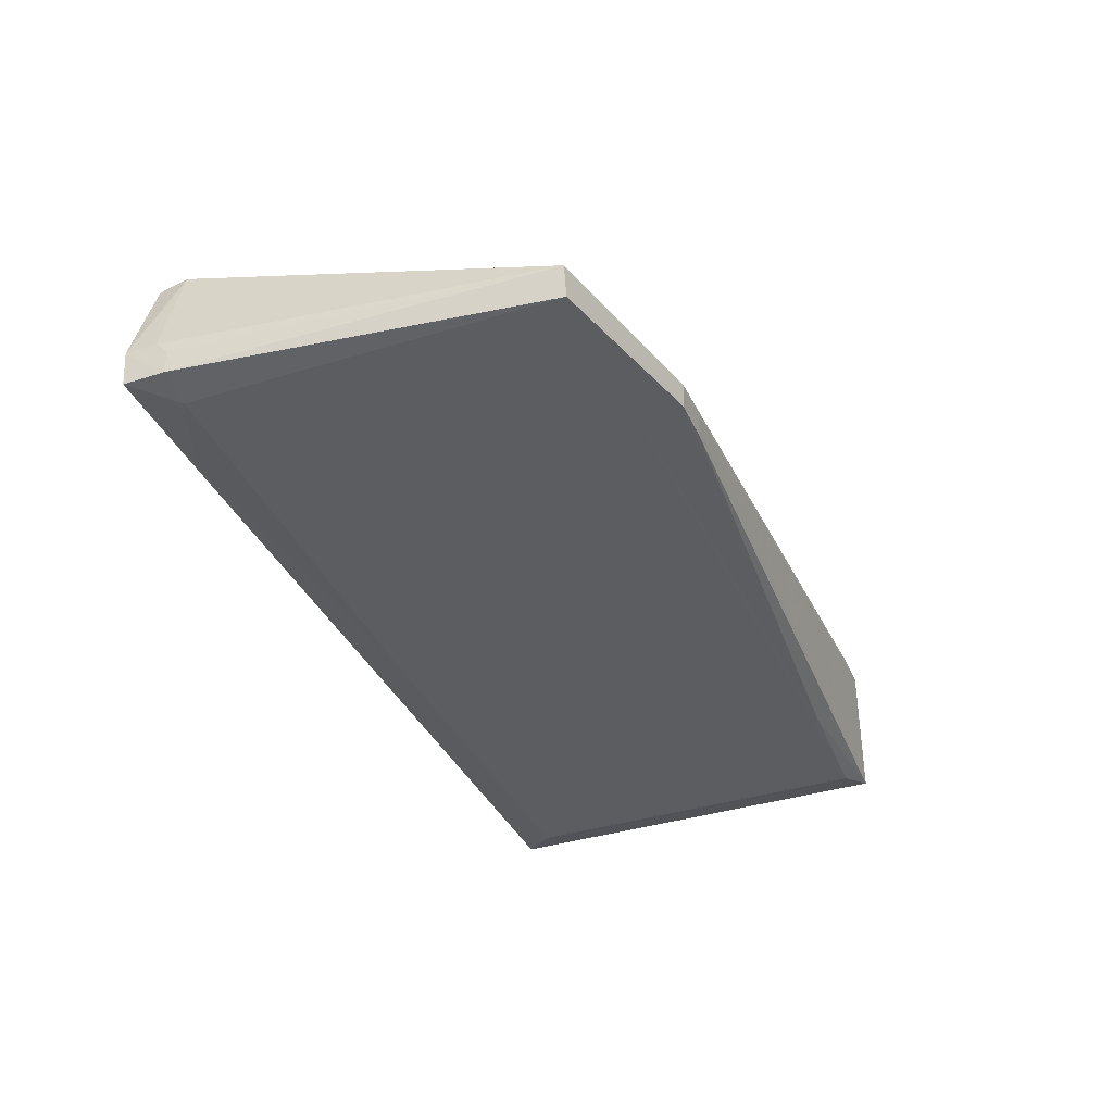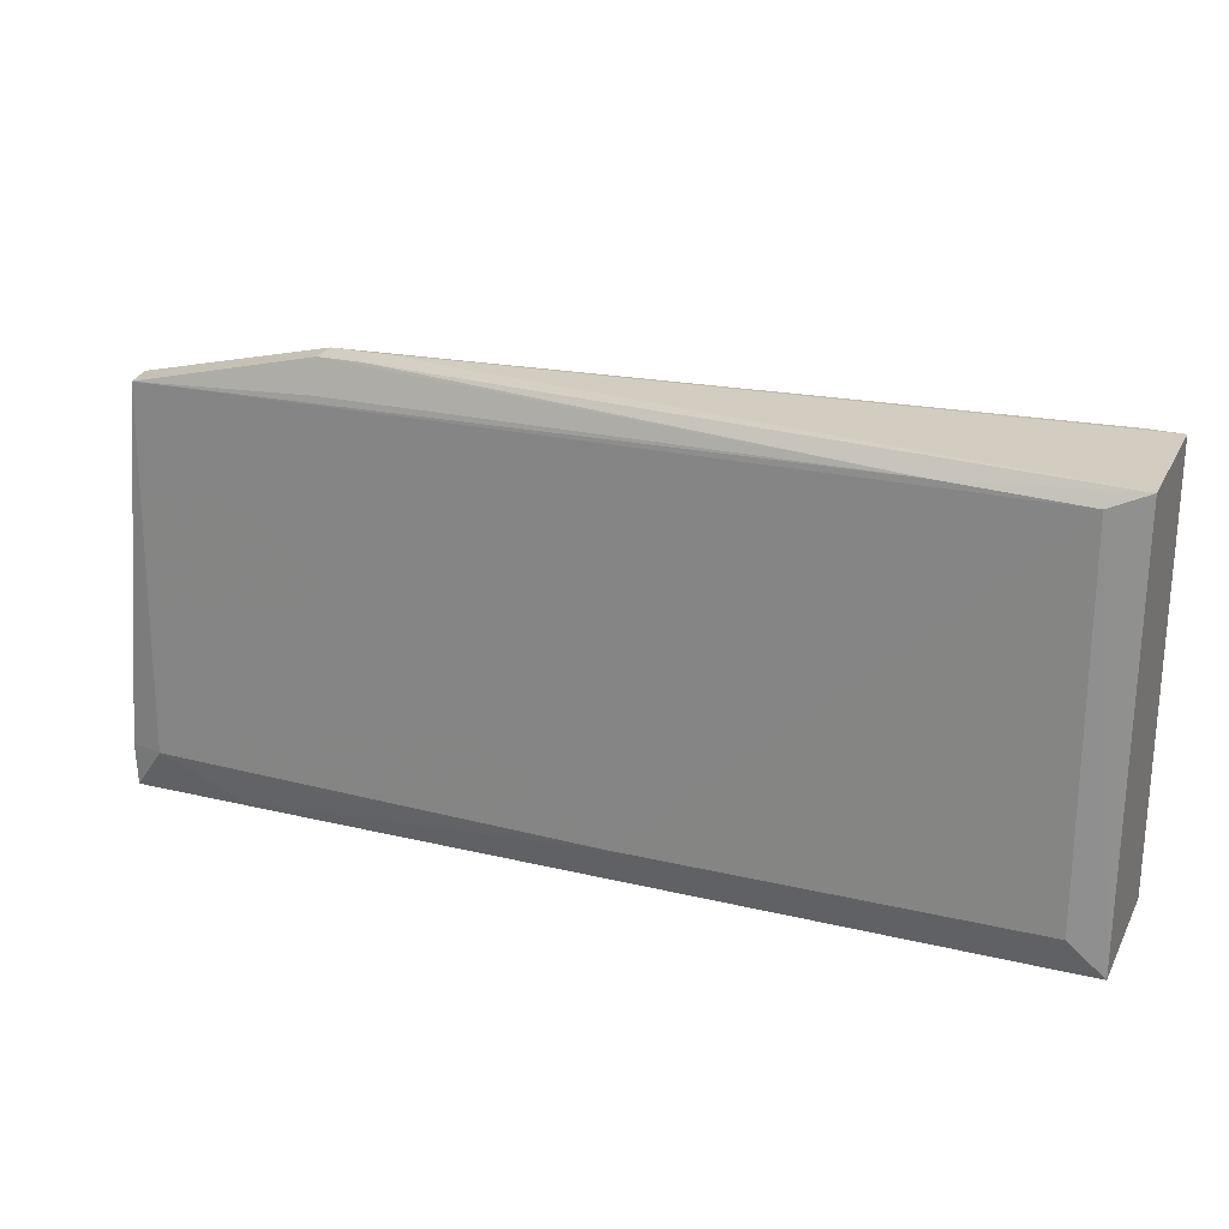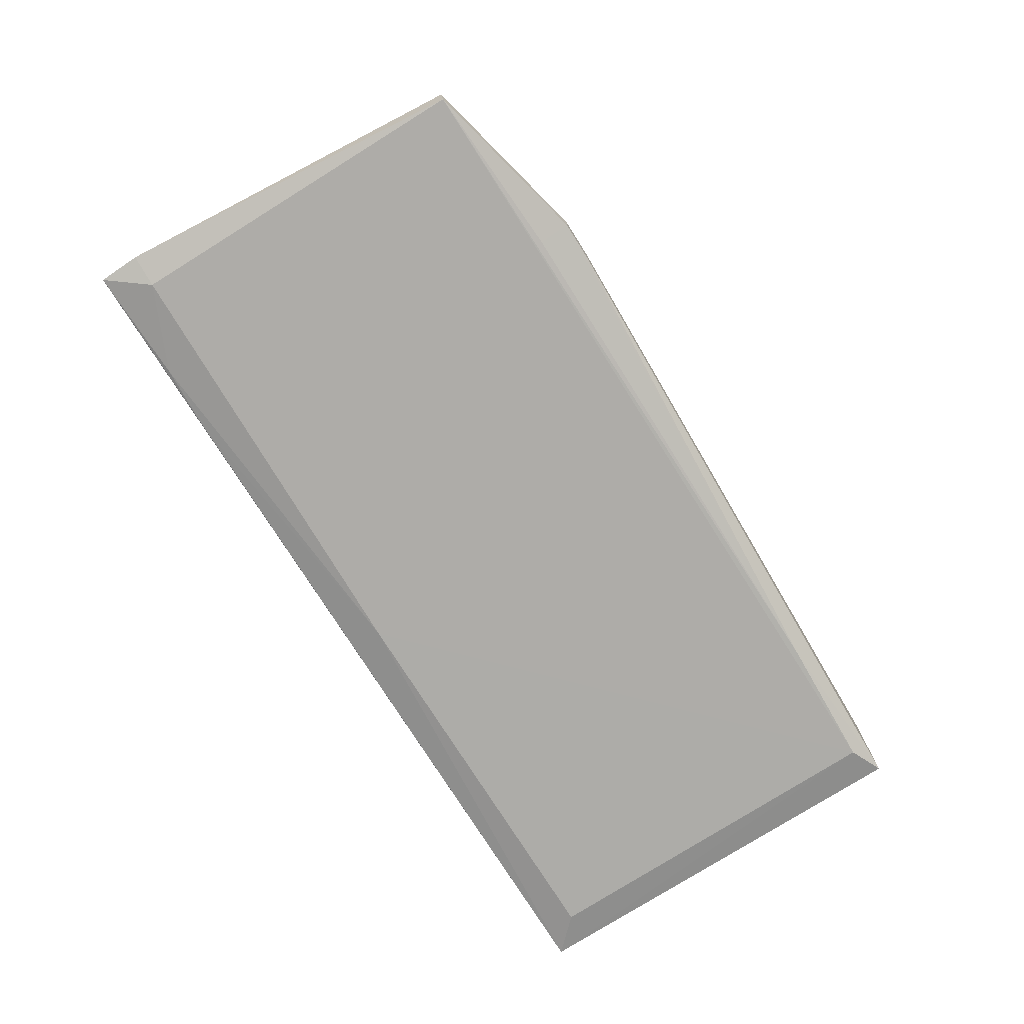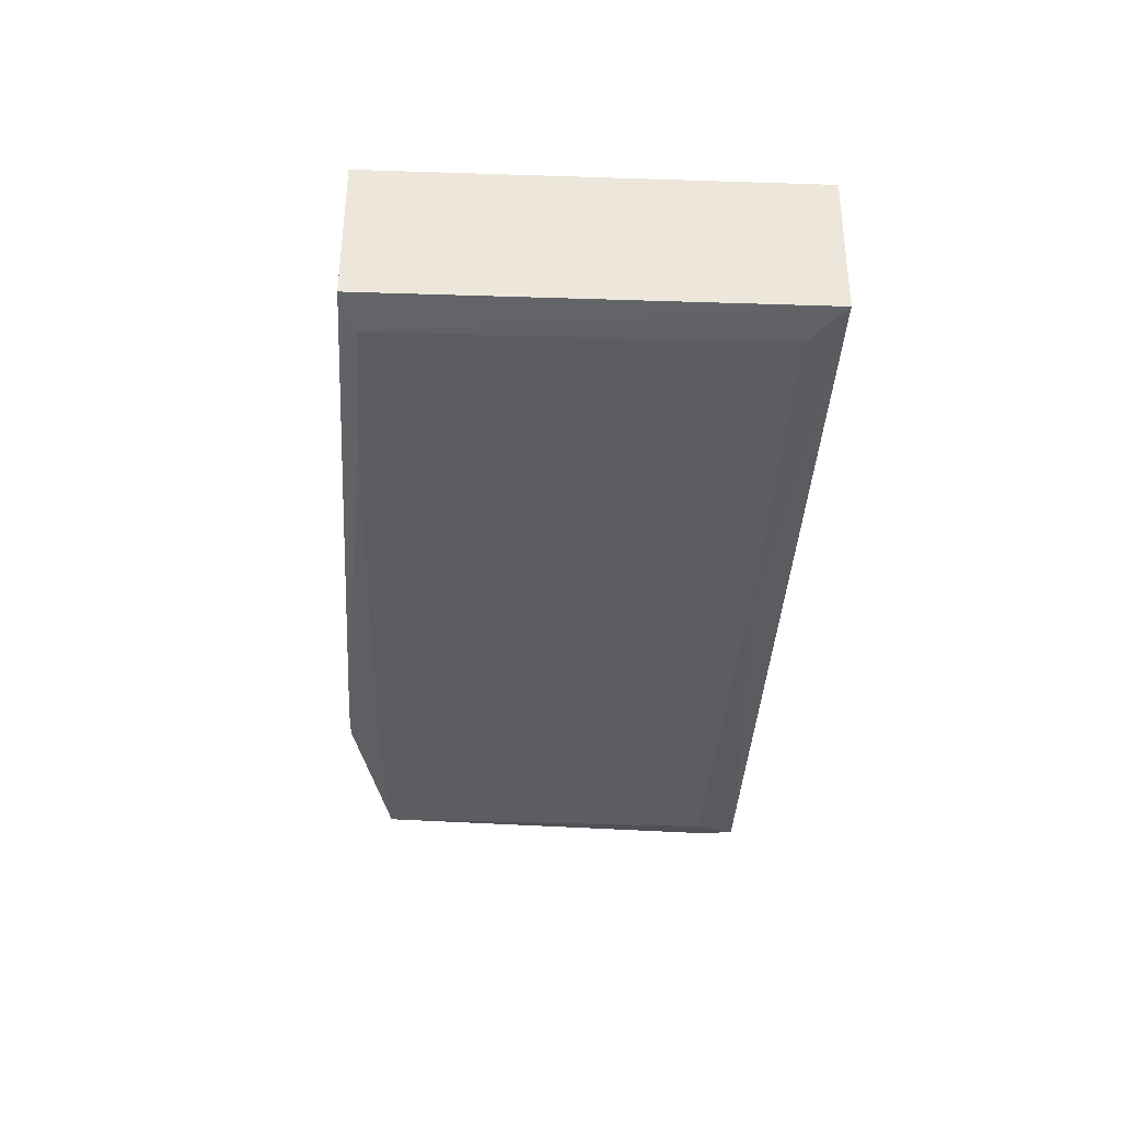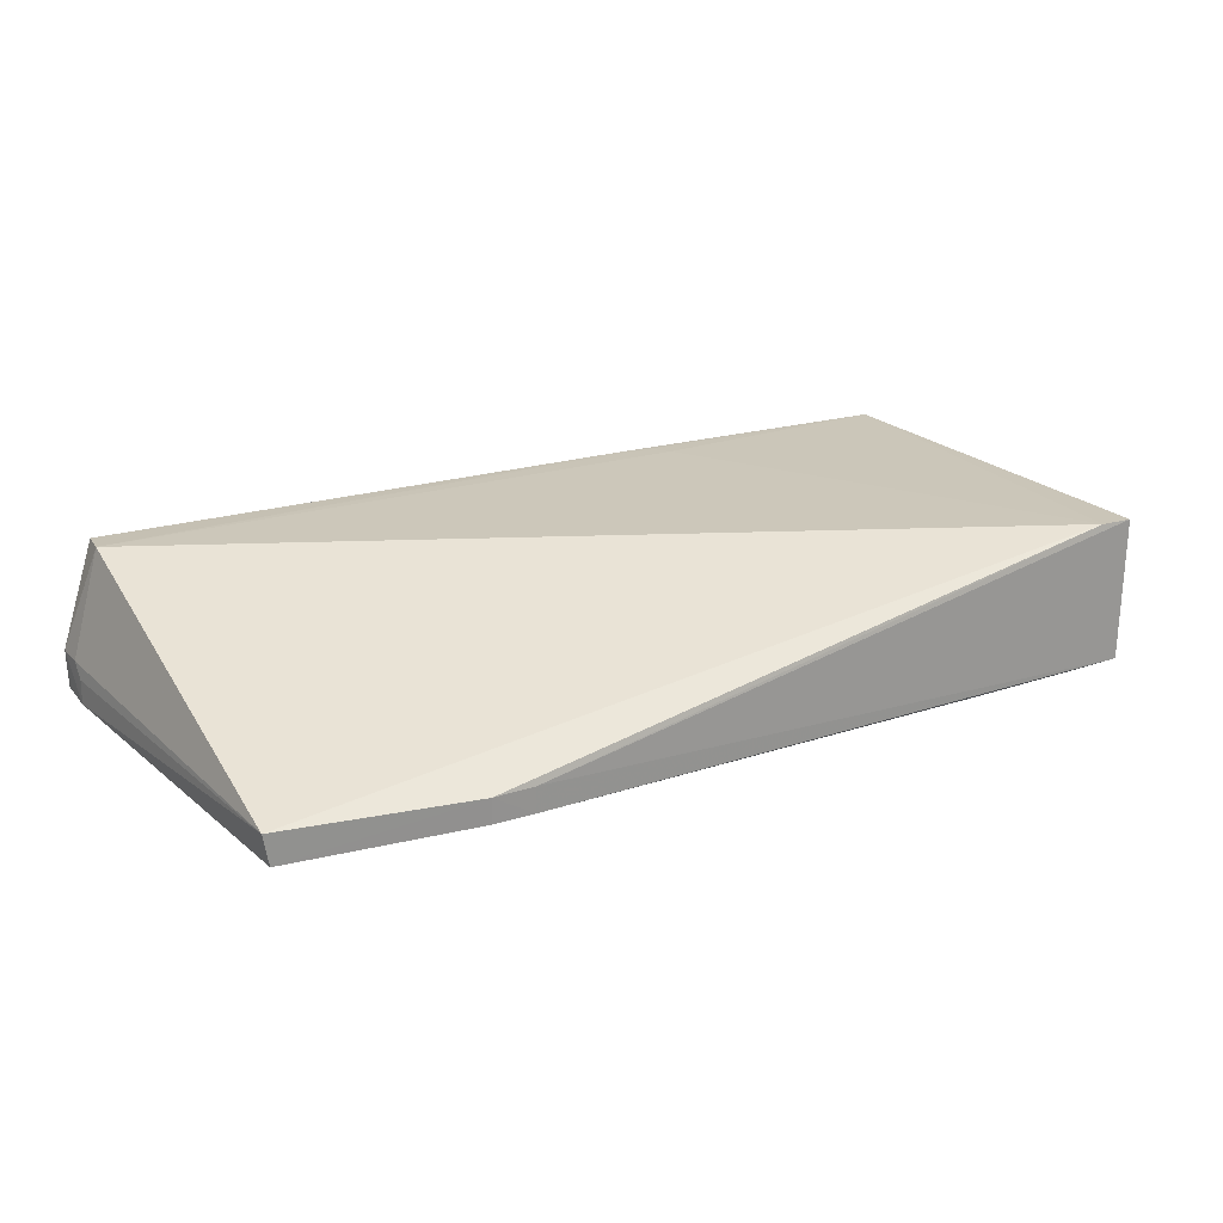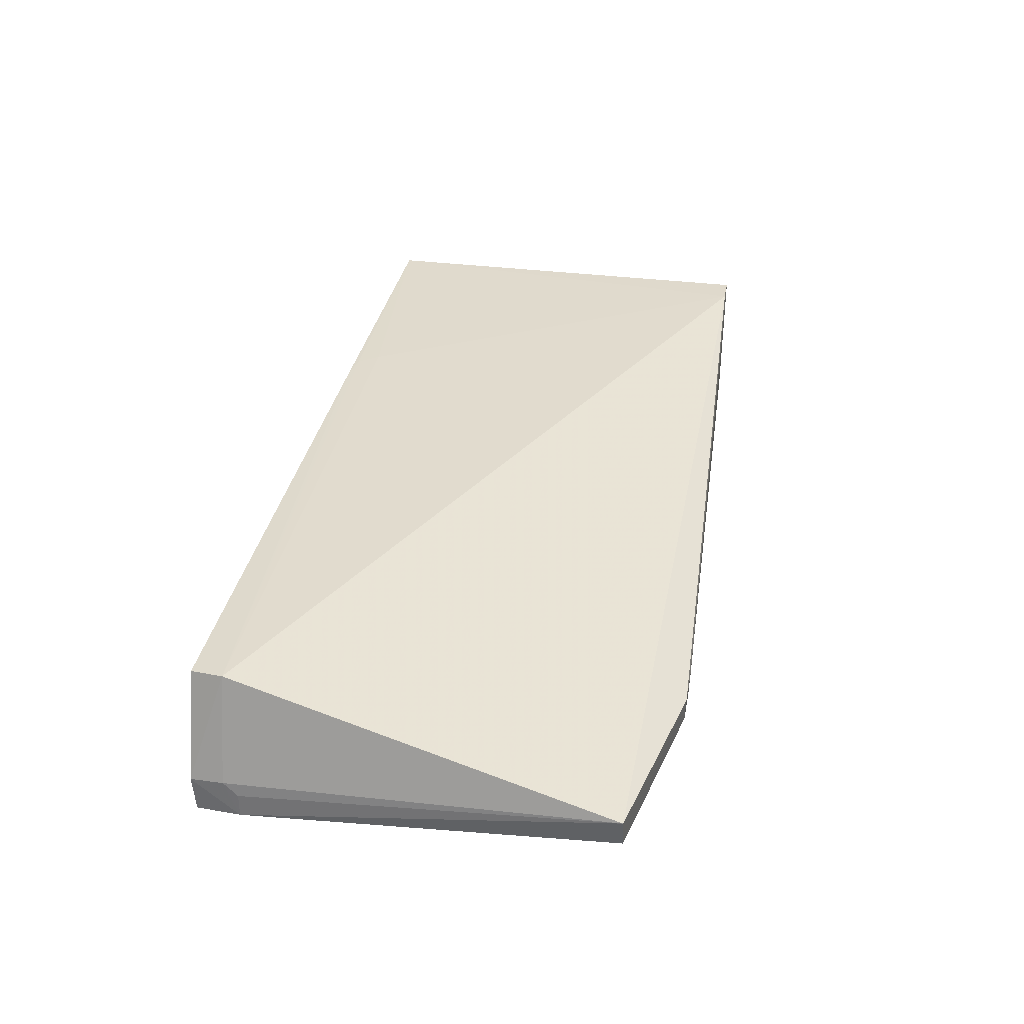
<metadata>
{"format":"obj","ext":"obj","renderer":"f3d","projection":"perspective","resolution":1024,"background":"white","views":[{"elev":-36.1,"azim":112.6,"up":"+Z"},{"elev":23.5,"azim":-159.2,"up":"+Y"},{"elev":-76.0,"azim":122.5,"up":"+Z"},{"elev":-36.8,"azim":-92.0,"up":"+Z"},{"elev":21.7,"azim":149.7,"up":"+Z"},{"elev":34.6,"azim":100.5,"up":"+Z"}]}
</metadata>
<code>
v 0.1434 -0.06447 0.05628
v 0.1532 -0.07504 0.02078
v 0.1407 0.06122 0.004958
v -0.1527 0.06584 0.004088
v -0.1533 -0.07526 0.05122
v -0.1408 -0.06322 0.0007444
v -0.1419 0.06593 0.05262
v 0.1425 0.06118 0.01531
v 0.1419 -0.07503 0.0556
v 0.1423 -0.0596 0.004901
v -0.1404 0.06103 0.0009546
v -0.1524 -0.07495 0.003563
v 0.08144 0.07458 0.01625
v -0.06274 -0.06666 0.0534
v -0.1534 0.06583 0.05219
v 0.1533 -0.06447 0.02085
v -0.007047 -0.06289 0.002359
v 0.08142 0.07429 0.007931
v 0.1531 -0.07411 0.008514
v -0.04879 -0.07509 0.05333
v 0.06748 0.07451 0.01625
v -0.09546 0.06309 0.001722
v 0.1535 -0.05982 0.008171
v 0.114 -0.07287 0.007074
v -0.05807 -0.07357 0.05326
v 0.06747 0.07425 0.007751
v 0.08144 0.06381 0.004538
v 0.1534 -0.0598 0.01619
v 0.09068 -0.07406 0.00703
f 8 7 1
f 9 5 2
f 9 2 1
f 12 5 4
f 12 11 6
f 12 4 11
f 12 2 5
f 13 8 3
f 13 7 8
f 14 7 5
f 14 1 7
f 15 4 5
f 15 5 7
f 16 8 1
f 16 1 2
f 17 3 10
f 17 11 3
f 17 6 11
f 17 12 6
f 18 13 3
f 19 2 12
f 20 9 1
f 20 5 9
f 21 4 15
f 21 15 7
f 21 7 13
f 22 11 4
f 22 3 11
f 23 16 2
f 23 2 19
f 23 3 8
f 23 19 10
f 23 10 3
f 24 17 10
f 24 10 19
f 25 14 5
f 25 5 20
f 25 20 1
f 25 1 14
f 26 4 21
f 26 22 4
f 26 18 22
f 26 21 13
f 26 13 18
f 27 22 18
f 27 18 3
f 27 3 22
f 28 23 8
f 28 8 16
f 28 16 23
f 29 24 19
f 29 19 12
f 29 12 17
f 29 17 24

</code>
